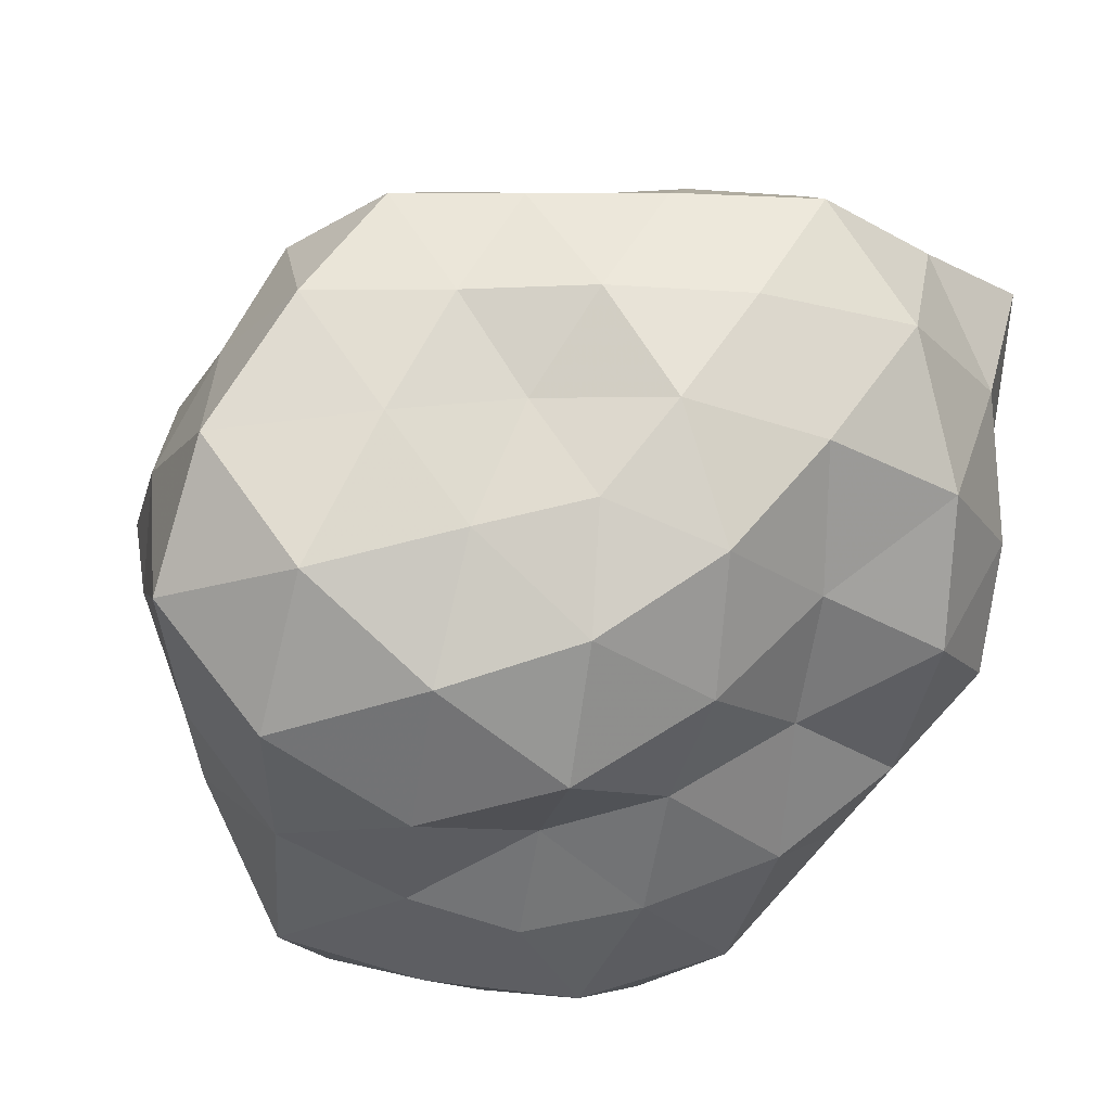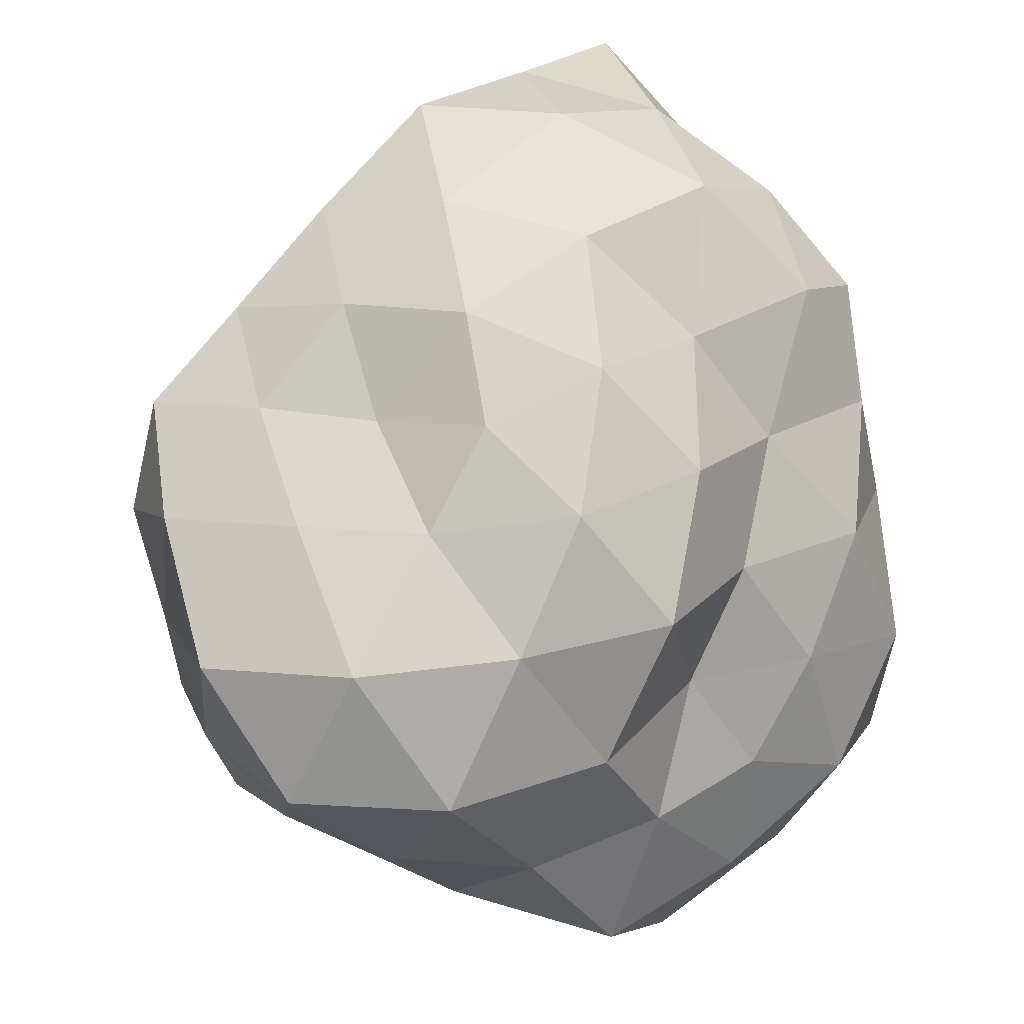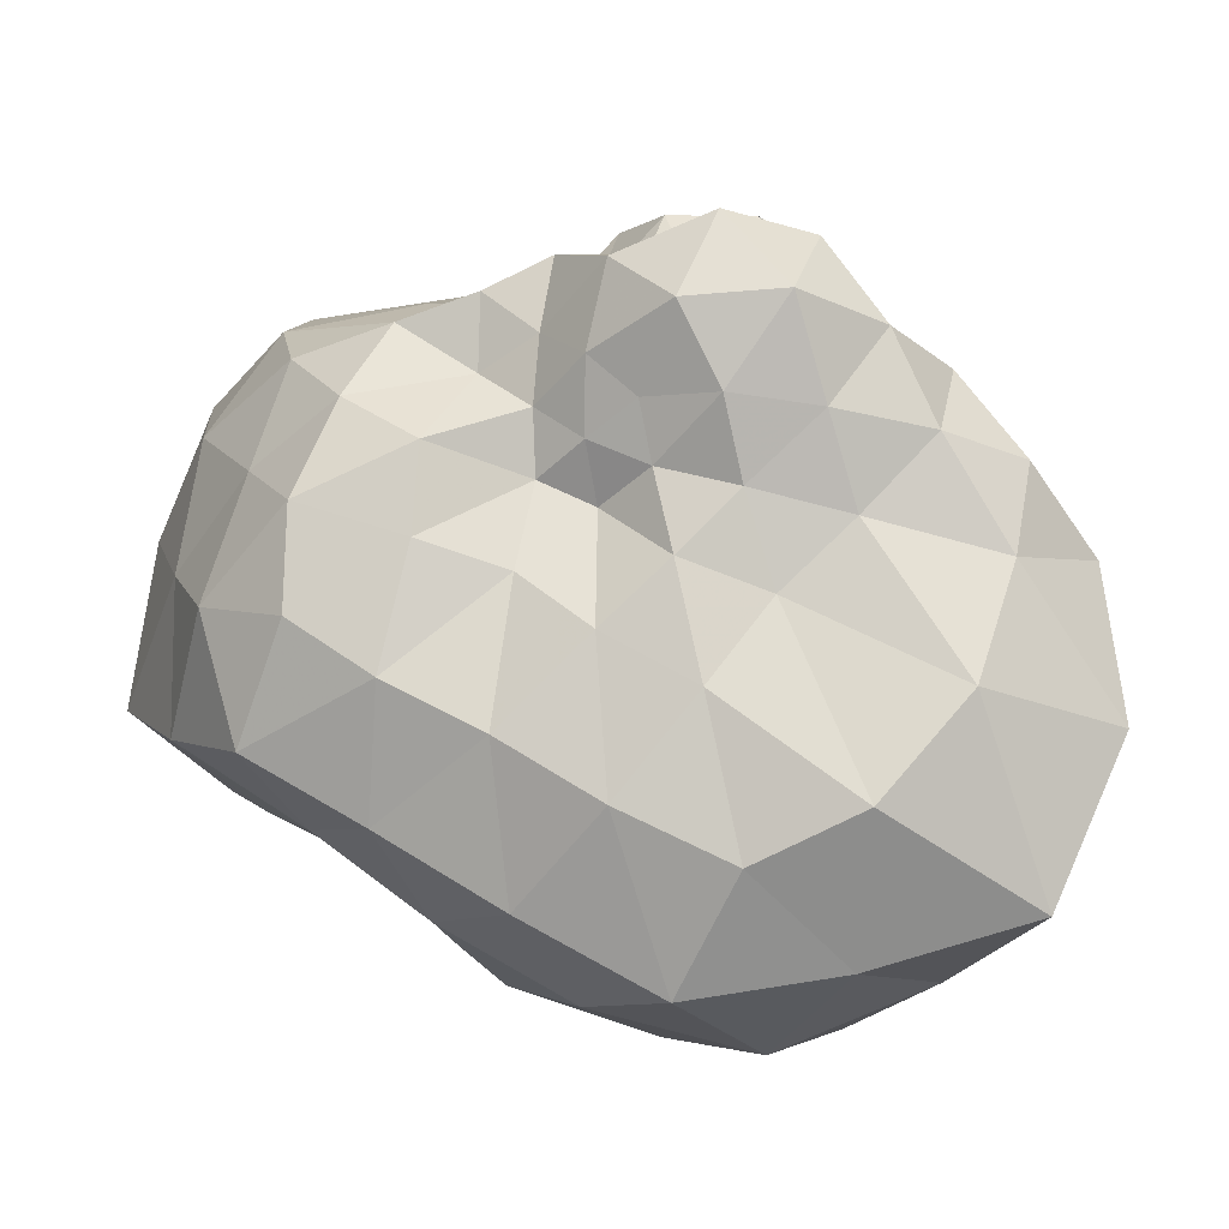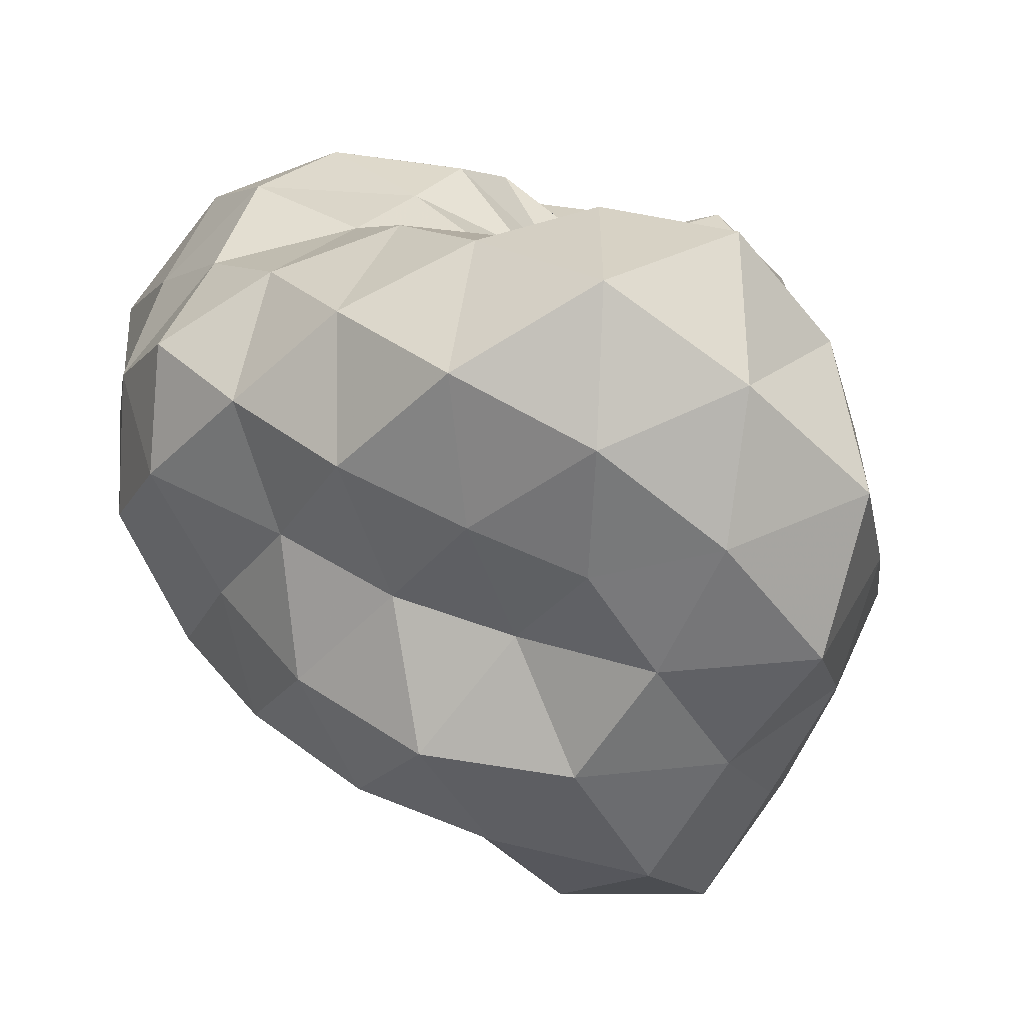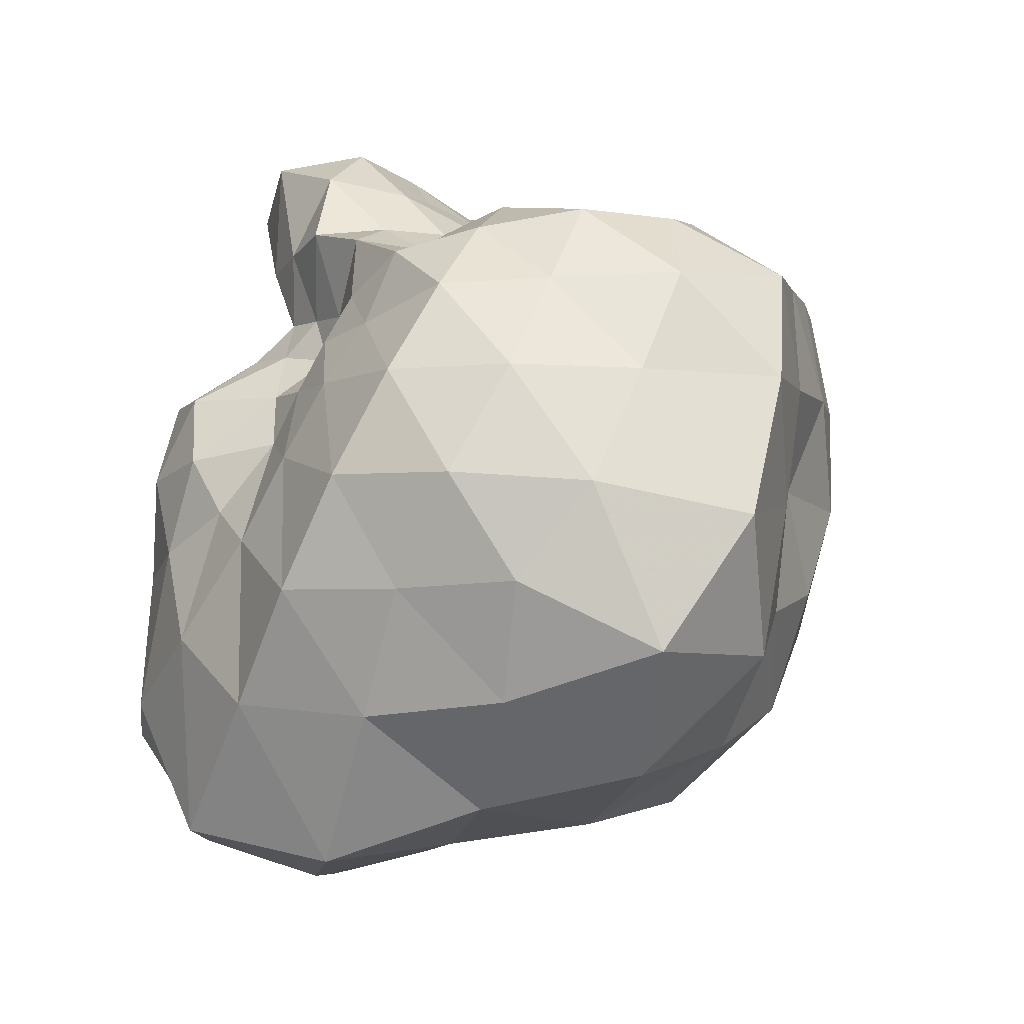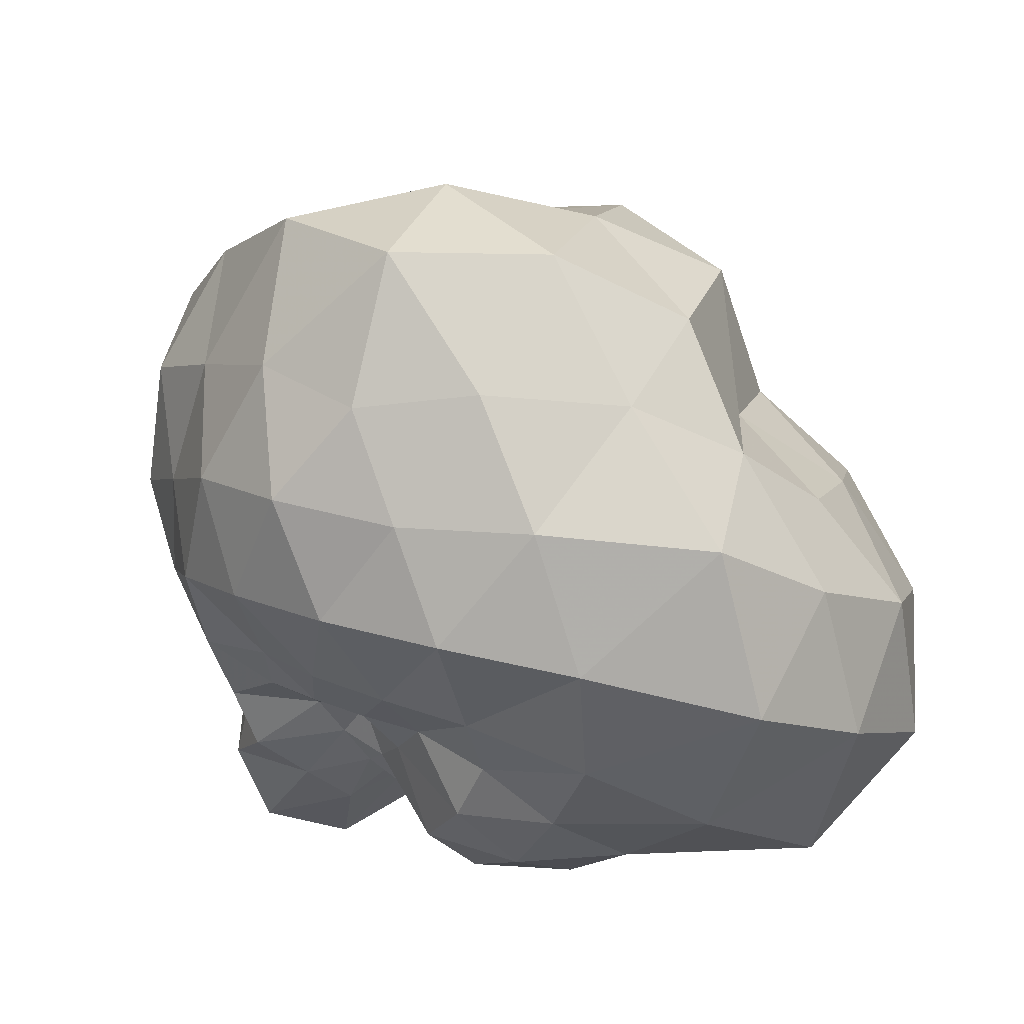
<metadata>
{"format":"obj","ext":"obj","renderer":"f3d","projection":"perspective","resolution":1024,"background":"white","views":[{"elev":-25.2,"azim":-28.5,"up":"+Y"},{"elev":49.4,"azim":-42.1,"up":"+Z"},{"elev":74.9,"azim":5.9,"up":"+Y"},{"elev":-71.1,"azim":123.5,"up":"+Y"},{"elev":-3.7,"azim":-103.6,"up":"+Y"},{"elev":-28.2,"azim":-55.5,"up":"+Z"}]}
</metadata>
<code>
o Icosphere
v -0 -1.097 0
v 0.853 -0.5272 0.6197
v -0.2901 -0.4693 0.8927
v -0.9314 -0.4657 0
v -0.1741 -0.2817 -0.5359
v 0.393 -0.2429 -0.2855
v 0.2752 0.4453 0.847
v -0.6187 0.3824 0.4495
v -0.3494 0.216 -0.2539
v 0.09912 0.1604 -0.3051
v 0.744 0.372 0
v 0 0.5138 0
v -0.2621 -0.7492 0.8066
v -0.1861 -0.9747 0.5729
v -0.07736 -0.9441 0.2381
v 0.226 -1.052 0.1642
v 0.4731 -0.9463 0.3438
v 0.6848 -0.7477 0.4976
v 0.6179 -0.5902 0.8034
v 0.276 -0.552 0.8494
v -0.02653 -0.5611 0.9632
v 0.5626 -0.3477 -0.2019
v 0.7668 -0.4739 -0
v 0.848 -0.5241 0.3019
v 0.2514 -1.168 -0.1827
v 0.525 -1.05 -0.3814
v 0.5799 -0.6323 -0.4213
v -0.8206 -0.7246 0
v -0.5966 -0.9654 0
v -0.2821 -1.061 0
v -0.5024 -0.5177 0.7337
v -0.8161 -0.6235 0.5929
v -1.015 -0.6163 0.2996
v -0.204 -0.5818 -0.6279
v -0.196 -1.026 -0.6031
v -0.09416 -1.145 -0.2898
v -0.7904 -0.4796 -0.2323
v -0.6259 -0.4781 -0.4547
v -0.3453 -0.3567 -0.5067
v -0.0191 -0.3723 -0.6396
v 0.2126 -0.4251 -0.6542
v 0.3945 -0.3753 -0.5102
v 0.9039 0.2332 0.1422
v 0.9672 -0 0.3143
v 0.9018 -0.2576 0.4604
v 0.3443 -0.1009 -0.1774
v 0.47 0 -0.1527
v 0.6983 0.181 -0.1093
v 0.1713 0.2772 1.077
v 0 0 1.065
v -0.1596 -0.2582 1.002
v 0.8026 -0.2881 0.8017
v 0.6876 0 0.9464
v 0.5039 0.2823 0.9904
v -0.8014 0.2294 0.4095
v -0.8959 -0 0.2911
v -0.9854 -0.2538 0.1552
v -0.406 -0.2284 0.7989
v -0.5635 -0 0.7756
v -0.6892 0.2479 0.6879
v -0.3123 0.1141 -0.3099
v -0.2651 0 -0.3649
v -0.2094 -0.1203 -0.4147
v -0.9089 -0.2344 -0.143
v -0.7485 -0 -0.2432
v -0.4759 0.1379 -0.2442
v 0.1802 0.1042 -0.3576
v 0.3314 0 -0.4562
v 0.3293 -0.1201 -0.3269
v -0.09513 -0.1539 -0.5913
v 0 0 -0.5785
v 0.06755 0.1093 -0.4153
v 0.7244 0.4394 0.2125
v 0.6644 0.5076 0.4827
v 0.4958 0.511 0.7242
v 0.02175 0.4396 0.755
v -0.2084 0.4169 0.6415
v -0.4281 0.4076 0.5544
v -0.6363 0.3932 0.2277
v -0.5707 0.3527 0
v -0.491 0.3034 -0.1768
v -0.2014 0.1895 -0.2569
v -0.09579 0.1916 -0.2948
v 0.01206 0.1936 -0.3333
v 0.192 0.1996 -0.2852
v 0.3605 0.2754 -0.262
v 0.5884 0.3566 -0.1717
v 0.03807 0.4732 0.1172
v 0.0946 0.4953 0.2912
v 0.1723 0.4904 0.5303
v 0.5625 0.4949 0
v 0.3481 0.5632 0
v 0.1545 0.5893 0
v -0.09306 0.443 0.06761
v -0.1806 0.3612 0.1312
v -0.3942 0.4278 0.2864
v -0.1072 0.5076 -0.07787
v -0.2024 0.4048 -0.147
v -0.3281 0.3551 -0.2384
v 0.05142 0.6332 -0.1582
v 0.1146 0.6002 -0.3528
v 0.1184 0.3352 -0.3645
v 0.2646 0.6487 -0.1923
v 0.4519 0.5153 -0.188
v 0.3084 0.499 -0.3601
v -0.08449 0.5437 -0.26
v -0.02658 0.3603 -0.3423
v -0.1926 0.3869 -0.314
v -0.1993 0.3987 0
v -0.3149 0.3398 -0.07613
v -0.4011 0.4336 0.0961
v -0.05766 0.3738 0.1775
v -0.1988 0.3997 0.3244
v -0.0346 0.4589 0.4349
v 0.2094 0.5151 0.1521
v 0.2885 0.4669 0.3372
v 0.426 0.4855 0.1771
v 0.3842 0.1232 -0.1896
v 0.3135 -0.000554 -0.2277
v 0.2348 0.09738 -0.2419
v -0.05232 0.106 -0.3638
v -0.1292 -0.000284 -0.3975
v -0.146 0.09023 -0.2756
v -0.6951 0.2015 -0.117
v -0.8789 0.003807 0
v -0.7445 0.2157 0.125
v -0.4213 0.2604 0.8099
v -0.3026 0.004697 0.9314
v -0.1415 0.2722 0.9442
v 0.8456 0.3431 0.8585
v 0.9004 0.005881 0.6542
v 0.9697 0.3088 0.4845
v 0.1935 -0.001565 -0.5957
v 0.3197 -0.1976 -0.6126
v 0.09774 -0.1907 -0.6593
v -0.4623 -0.001078 -0.3359
v -0.4114 -0.1684 -0.4202
v -0.7241 -0.231 -0.3608
v -0.8581 -0.005419 0.6235
v -1.011 -0.322 0.5054
v -0.6851 -0.2785 0.6965
v 0.3637 -0.00645 1.119
v 0.1604 -0.3075 1.067
v 0.5249 -0.3244 1.011
v 0.7318 -0.002501 0
v 0.7789 -0.2255 0.1306
v 0.5611 -0.1631 -0.09511
v 0.4018 -0.8171 -0.6615
v 0.1682 -1.074 -0.5176
v 0.05728 -0.7376 -0.6967
v -0.4517 -0.7309 -0.5252
v -0.4455 -1.086 -0.3237
v -0.6614 -0.7566 -0.2768
v -0.7733 -0.8855 0.3241
v -0.4148 -1.012 0.3014
v -0.5134 -0.8307 0.5963
v 0.6897 -0.7478 -0.163
v 0.7355 -0.7976 0.1736
v 0.5415 -1.068 1e-06
v 0.06197 -0.7952 0.7508
v 0.139 -0.8886 0.4277
v 0.362 -0.7352 0.5954
f 1 16 15
f 2 18 24
f 1 15 30
f 1 30 36
f 1 36 25
f 2 24 45
f 3 21 51
f 4 33 57
f 5 39 63
f 6 42 69
f 2 45 52
f 3 51 58
f 4 57 64
f 5 63 70
f 6 69 46
f 7 75 90
f 8 78 96
f 9 81 99
f 10 84 102
f 11 87 91
f 93 100 12
f 92 103 93
f 91 104 92
f 93 103 100
f 103 101 100
f 92 104 103
f 104 105 103
f 103 105 101
f 105 102 101
f 91 87 104
f 87 86 104
f 104 86 105
f 86 85 105
f 105 85 102
f 85 10 102
f 100 97 12
f 101 106 100
f 102 107 101
f 100 106 97
f 106 98 97
f 101 107 106
f 107 108 106
f 106 108 98
f 108 99 98
f 102 84 107
f 84 83 107
f 107 83 108
f 83 82 108
f 108 82 99
f 82 9 99
f 97 94 12
f 98 109 97
f 99 110 98
f 97 109 94
f 109 95 94
f 98 110 109
f 110 111 109
f 109 111 95
f 111 96 95
f 99 81 110
f 81 80 110
f 110 80 111
f 80 79 111
f 111 79 96
f 79 8 96
f 94 88 12
f 95 112 94
f 96 113 95
f 94 112 88
f 112 89 88
f 95 113 112
f 113 114 112
f 112 114 89
f 114 90 89
f 96 78 113
f 78 77 113
f 113 77 114
f 77 76 114
f 114 76 90
f 76 7 90
f 88 93 12
f 89 115 88
f 90 116 89
f 88 115 93
f 115 92 93
f 89 116 115
f 116 117 115
f 115 117 92
f 117 91 92
f 90 75 116
f 75 74 116
f 116 74 117
f 74 73 117
f 117 73 91
f 73 11 91
f 48 87 11
f 47 118 48
f 46 119 47
f 48 118 87
f 118 86 87
f 47 119 118
f 119 120 118
f 118 120 86
f 120 85 86
f 46 69 119
f 69 68 119
f 119 68 120
f 68 67 120
f 120 67 85
f 67 10 85
f 72 84 10
f 71 121 72
f 70 122 71
f 72 121 84
f 121 83 84
f 71 122 121
f 122 123 121
f 121 123 83
f 123 82 83
f 70 63 122
f 63 62 122
f 122 62 123
f 62 61 123
f 123 61 82
f 61 9 82
f 66 81 9
f 65 124 66
f 64 125 65
f 66 124 81
f 124 80 81
f 65 125 124
f 125 126 124
f 124 126 80
f 126 79 80
f 64 57 125
f 57 56 125
f 125 56 126
f 56 55 126
f 126 55 79
f 55 8 79
f 60 78 8
f 59 127 60
f 58 128 59
f 60 127 78
f 127 77 78
f 59 128 127
f 128 129 127
f 127 129 77
f 129 76 77
f 58 51 128
f 51 50 128
f 128 50 129
f 50 49 129
f 129 49 76
f 49 7 76
f 54 75 7
f 53 130 54
f 52 131 53
f 54 130 75
f 130 74 75
f 53 131 130
f 131 132 130
f 130 132 74
f 132 73 74
f 52 45 131
f 45 44 131
f 131 44 132
f 44 43 132
f 132 43 73
f 43 11 73
f 67 72 10
f 68 133 67
f 69 134 68
f 67 133 72
f 133 71 72
f 68 134 133
f 134 135 133
f 133 135 71
f 135 70 71
f 69 42 134
f 42 41 134
f 134 41 135
f 41 40 135
f 135 40 70
f 40 5 70
f 61 66 9
f 62 136 61
f 63 137 62
f 61 136 66
f 136 65 66
f 62 137 136
f 137 138 136
f 136 138 65
f 138 64 65
f 63 39 137
f 39 38 137
f 137 38 138
f 38 37 138
f 138 37 64
f 37 4 64
f 55 60 8
f 56 139 55
f 57 140 56
f 55 139 60
f 139 59 60
f 56 140 139
f 140 141 139
f 139 141 59
f 141 58 59
f 57 33 140
f 33 32 140
f 140 32 141
f 32 31 141
f 141 31 58
f 31 3 58
f 49 54 7
f 50 142 49
f 51 143 50
f 49 142 54
f 142 53 54
f 50 143 142
f 143 144 142
f 142 144 53
f 144 52 53
f 51 21 143
f 21 20 143
f 143 20 144
f 20 19 144
f 144 19 52
f 19 2 52
f 43 48 11
f 44 145 43
f 45 146 44
f 43 145 48
f 145 47 48
f 44 146 145
f 146 147 145
f 145 147 47
f 147 46 47
f 45 24 146
f 24 23 146
f 146 23 147
f 23 22 147
f 147 22 46
f 22 6 46
f 27 42 6
f 26 148 27
f 25 149 26
f 27 148 42
f 148 41 42
f 26 149 148
f 149 150 148
f 148 150 41
f 150 40 41
f 25 36 149
f 36 35 149
f 149 35 150
f 35 34 150
f 150 34 40
f 34 5 40
f 34 39 5
f 35 151 34
f 36 152 35
f 34 151 39
f 151 38 39
f 35 152 151
f 152 153 151
f 151 153 38
f 153 37 38
f 36 30 152
f 30 29 152
f 152 29 153
f 29 28 153
f 153 28 37
f 28 4 37
f 28 33 4
f 29 154 28
f 30 155 29
f 28 154 33
f 154 32 33
f 29 155 154
f 155 156 154
f 154 156 32
f 156 31 32
f 30 15 155
f 15 14 155
f 155 14 156
f 14 13 156
f 156 13 31
f 13 3 31
f 22 27 6
f 23 157 22
f 24 158 23
f 22 157 27
f 157 26 27
f 23 158 157
f 158 159 157
f 157 159 26
f 159 25 26
f 24 18 158
f 18 17 158
f 158 17 159
f 17 16 159
f 159 16 25
f 16 1 25
f 13 21 3
f 14 160 13
f 15 161 14
f 13 160 21
f 160 20 21
f 14 161 160
f 161 162 160
f 160 162 20
f 162 19 20
f 15 16 161
f 16 17 161
f 161 17 162
f 17 18 162
f 162 18 19
f 18 2 19

</code>
